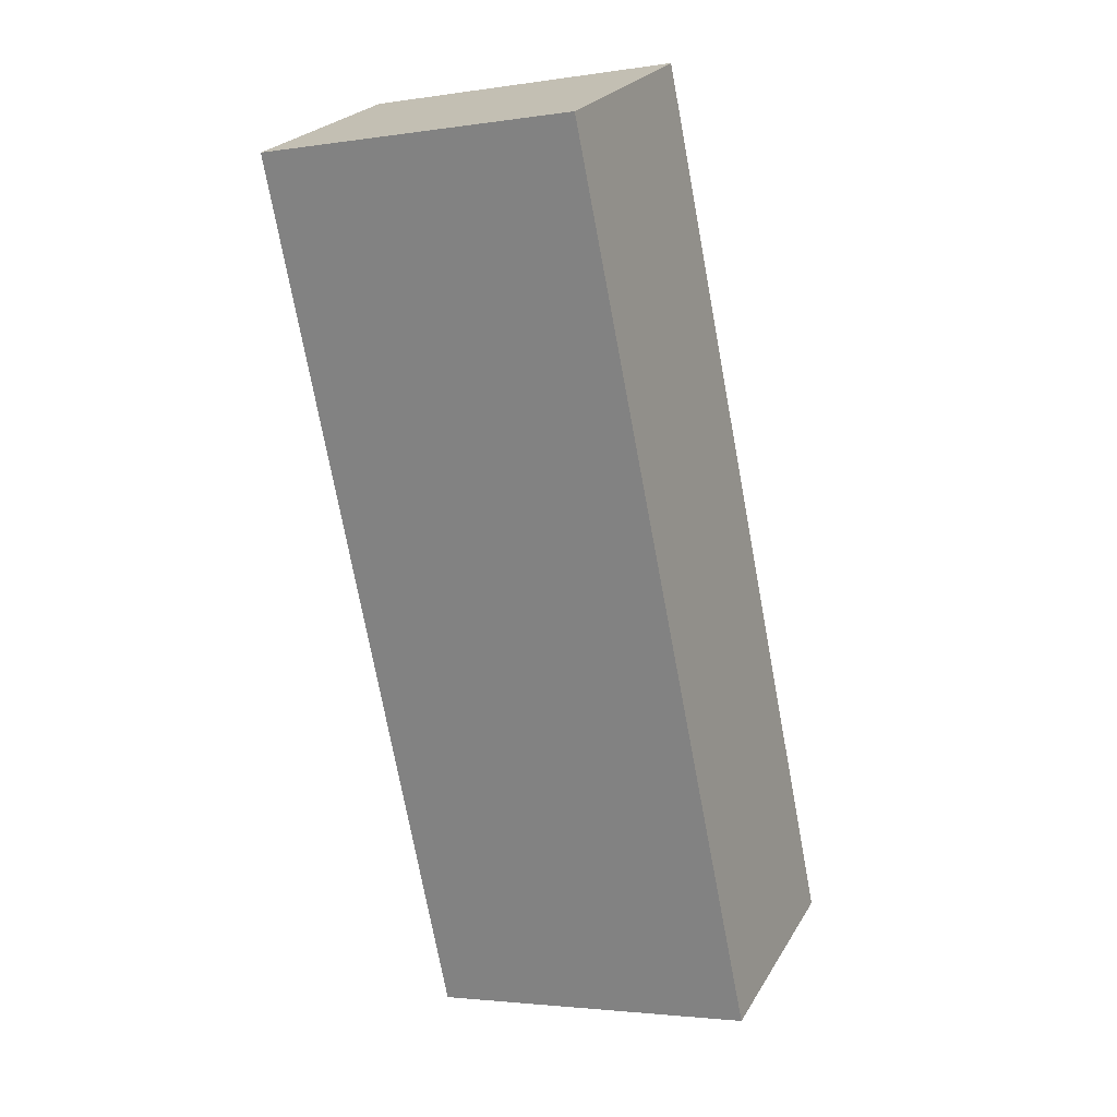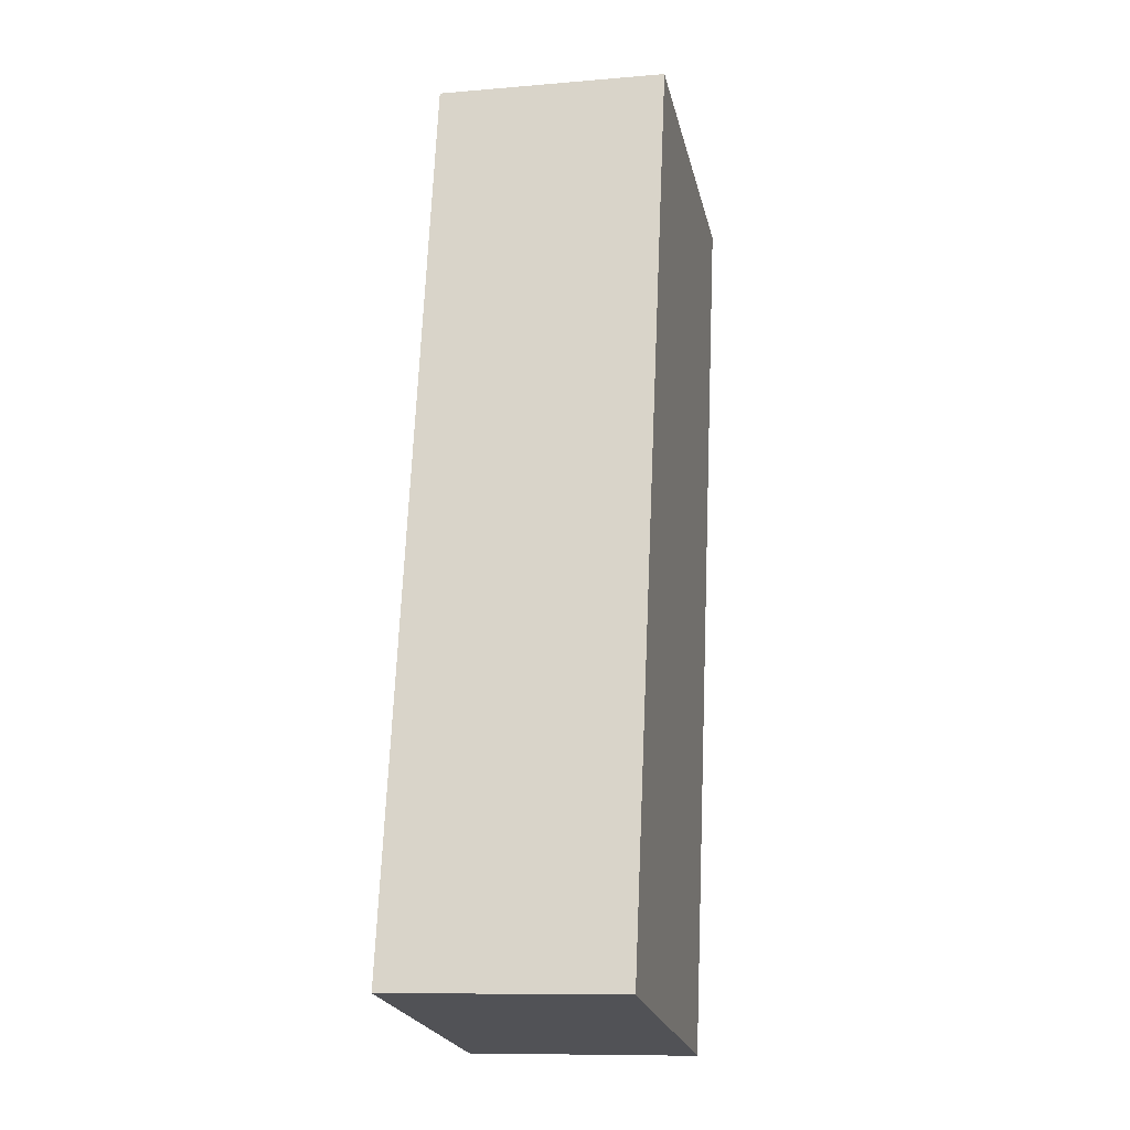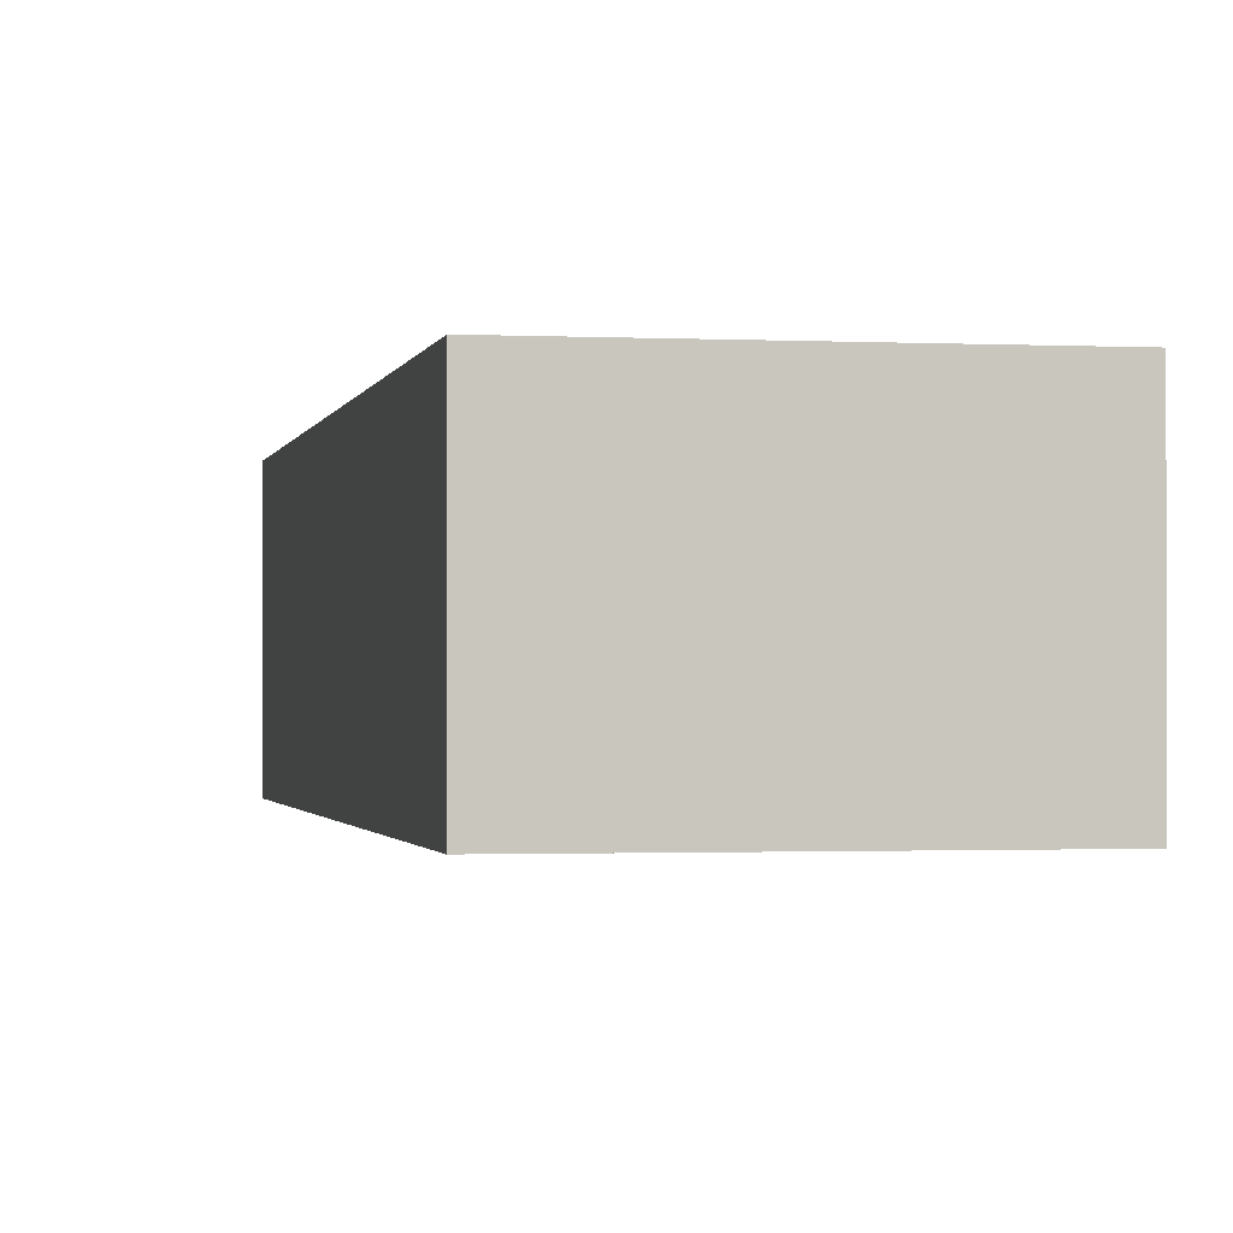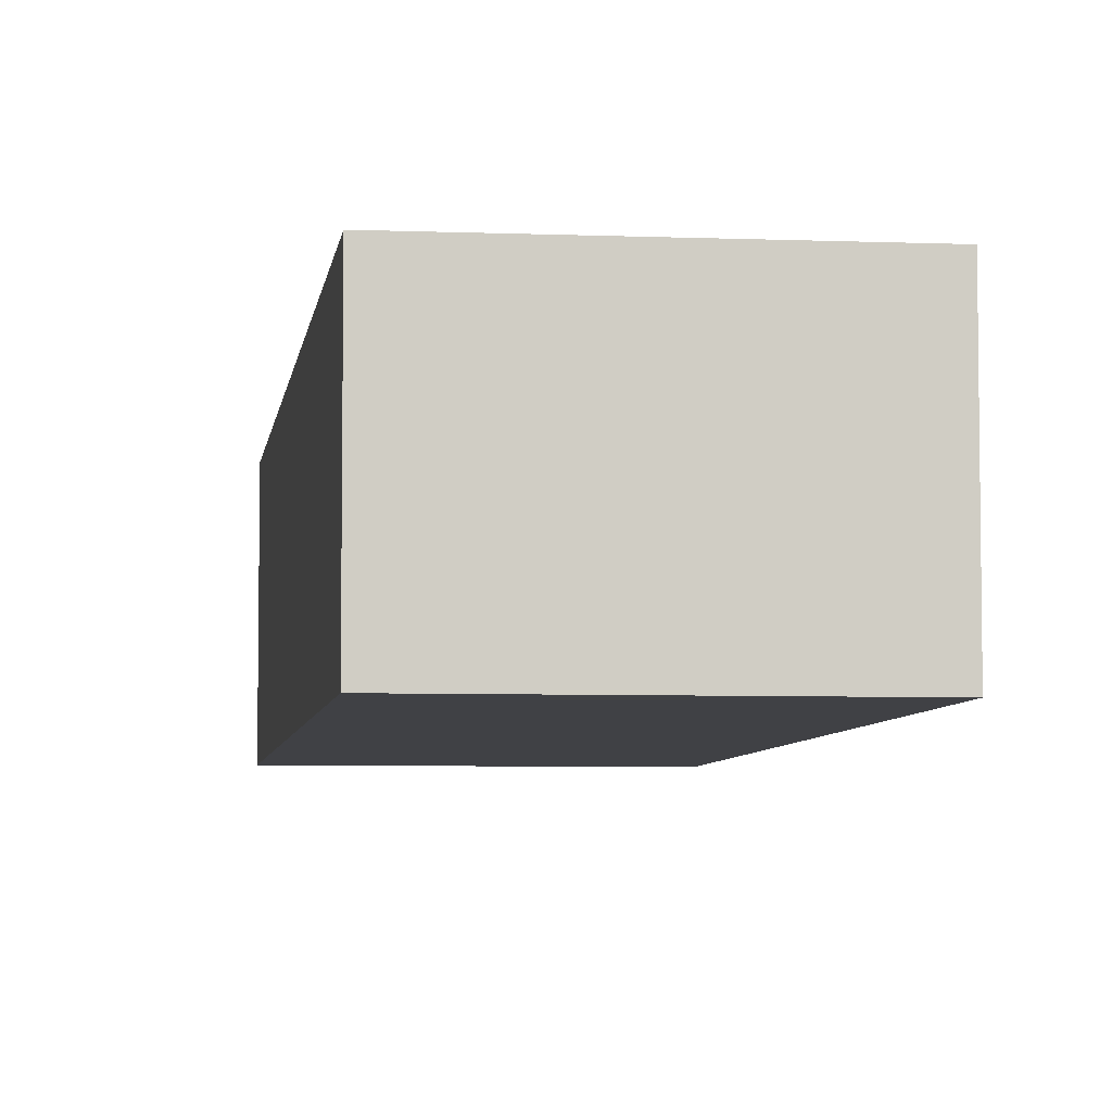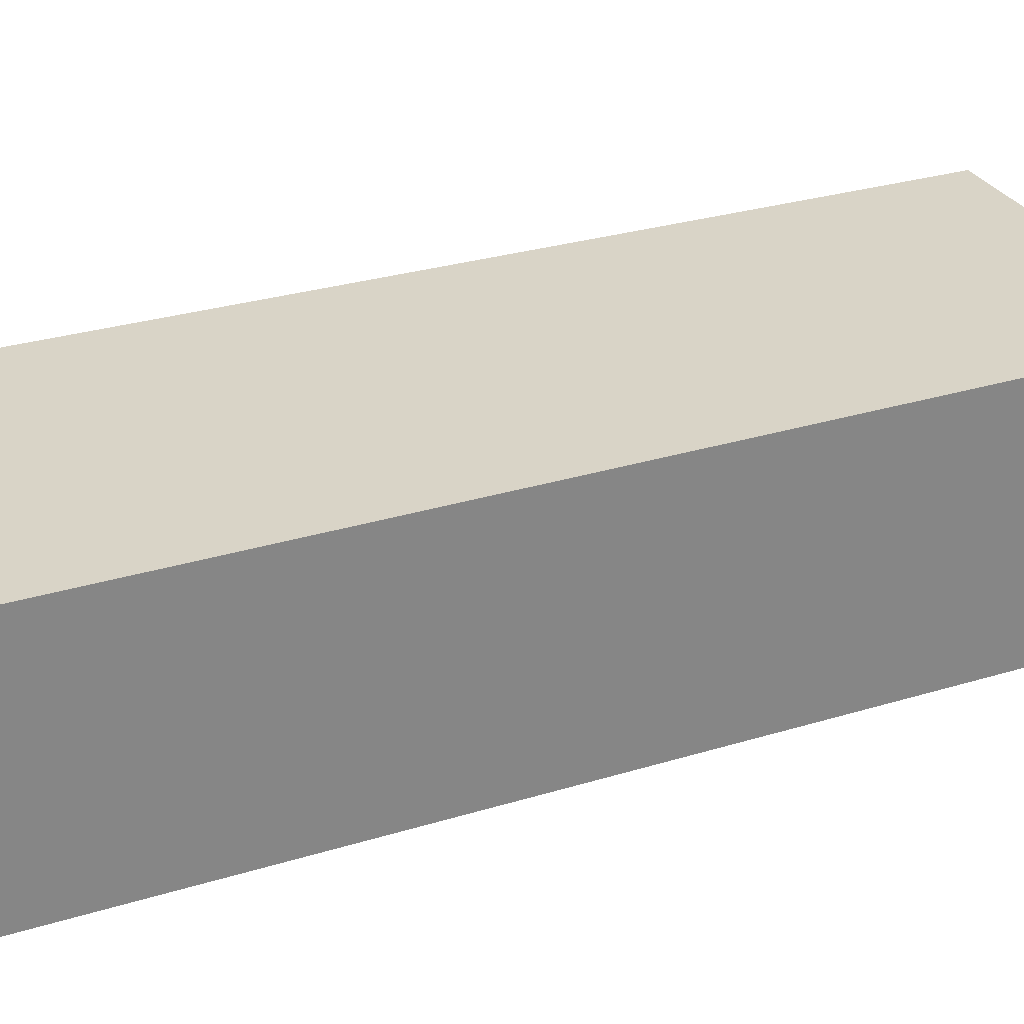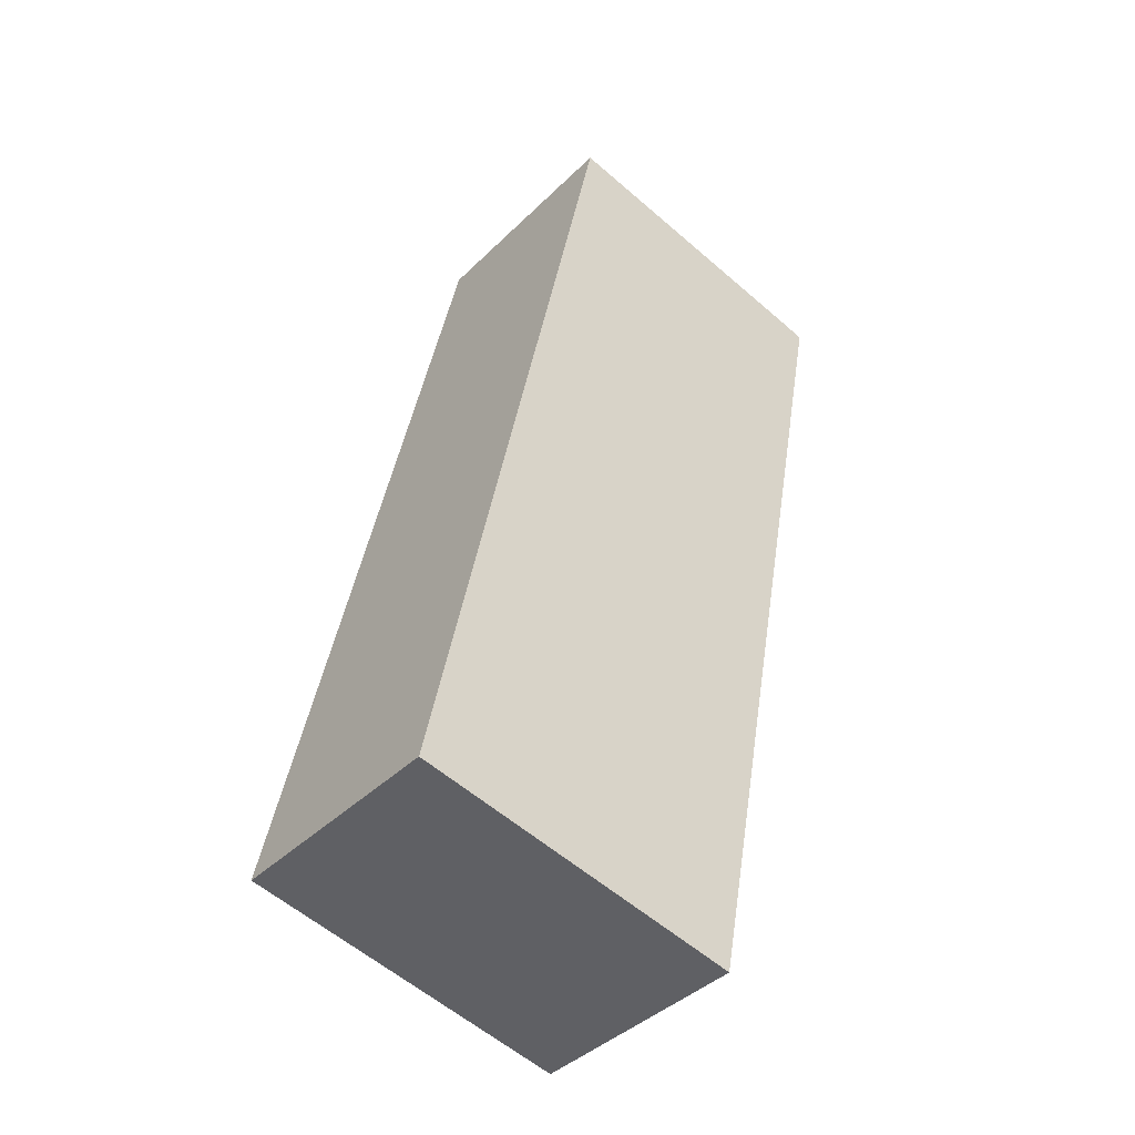
<metadata>
{"format":"obj","ext":"obj","renderer":"f3d","projection":"perspective","resolution":1024,"background":"white","views":[{"elev":24.1,"azim":23.7,"up":"+Z"},{"elev":-10.0,"azim":102.4,"up":"+Z"},{"elev":-1.2,"azim":157.8,"up":"+Y"},{"elev":-5.8,"azim":-18.5,"up":"+Y"},{"elev":28.6,"azim":-126.0,"up":"+Y"},{"elev":-41.1,"azim":139.6,"up":"+Z"}]}
</metadata>
<code>
v  0.049 2.664 -0.255
v  5.762 2.664 -9.525
v  1.978 2.664 -10.29
v  3.64 2.664 0.758
v  0 2.664 1.631e-16
v  1.978 6.3e-16 -10.29
v  0.049 1.561e-17 -0.255
v  0 0 0
v  3.64 -4.641e-17 0.758
v  5.762 5.832e-16 -9.525
g defaultobject
f 1 2 3
f 2 1 4
f 4 1 5
f 6 1 3
f 1 6 7
f 1 7 5
f 5 7 8
f 8 4 5
f 4 8 9
f 9 2 4
f 2 9 10
f 10 3 2
f 3 10 6
f 7 9 8
f 9 7 6
f 9 6 10

</code>
